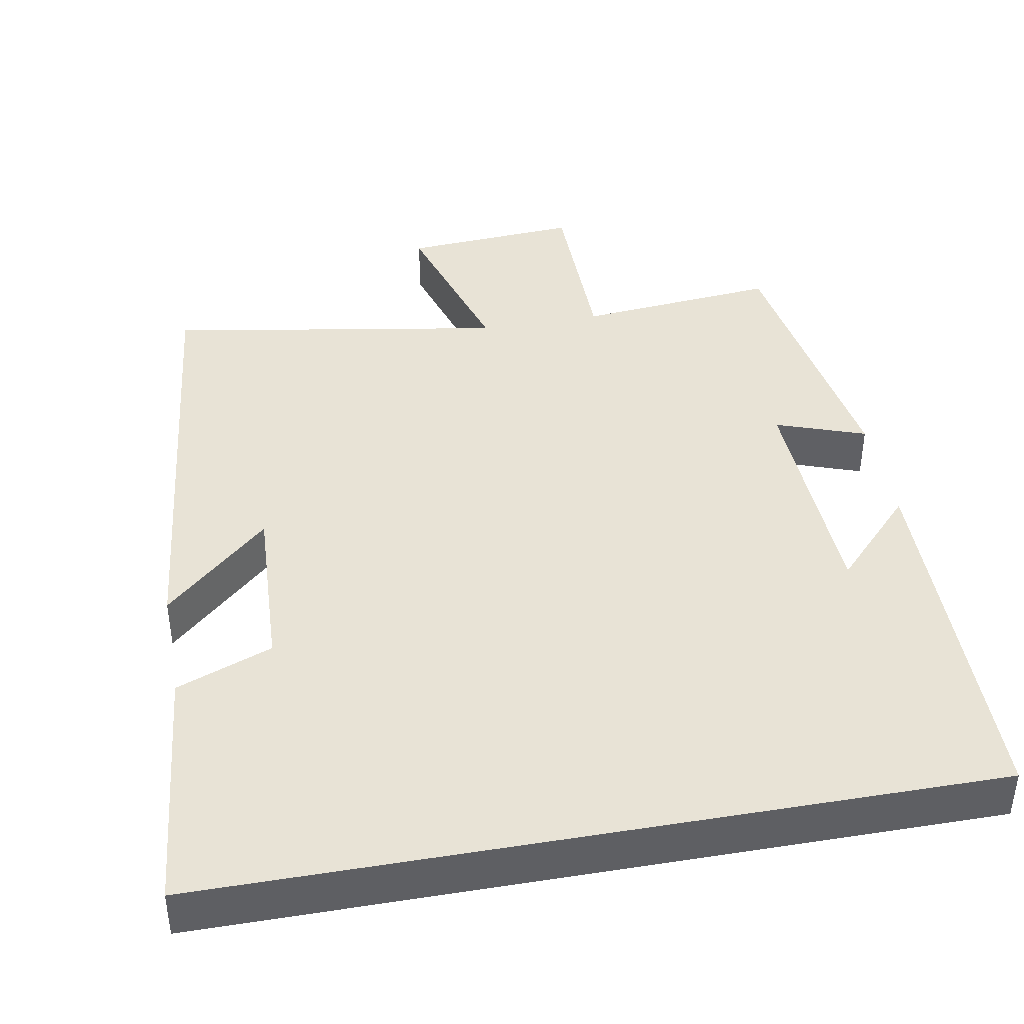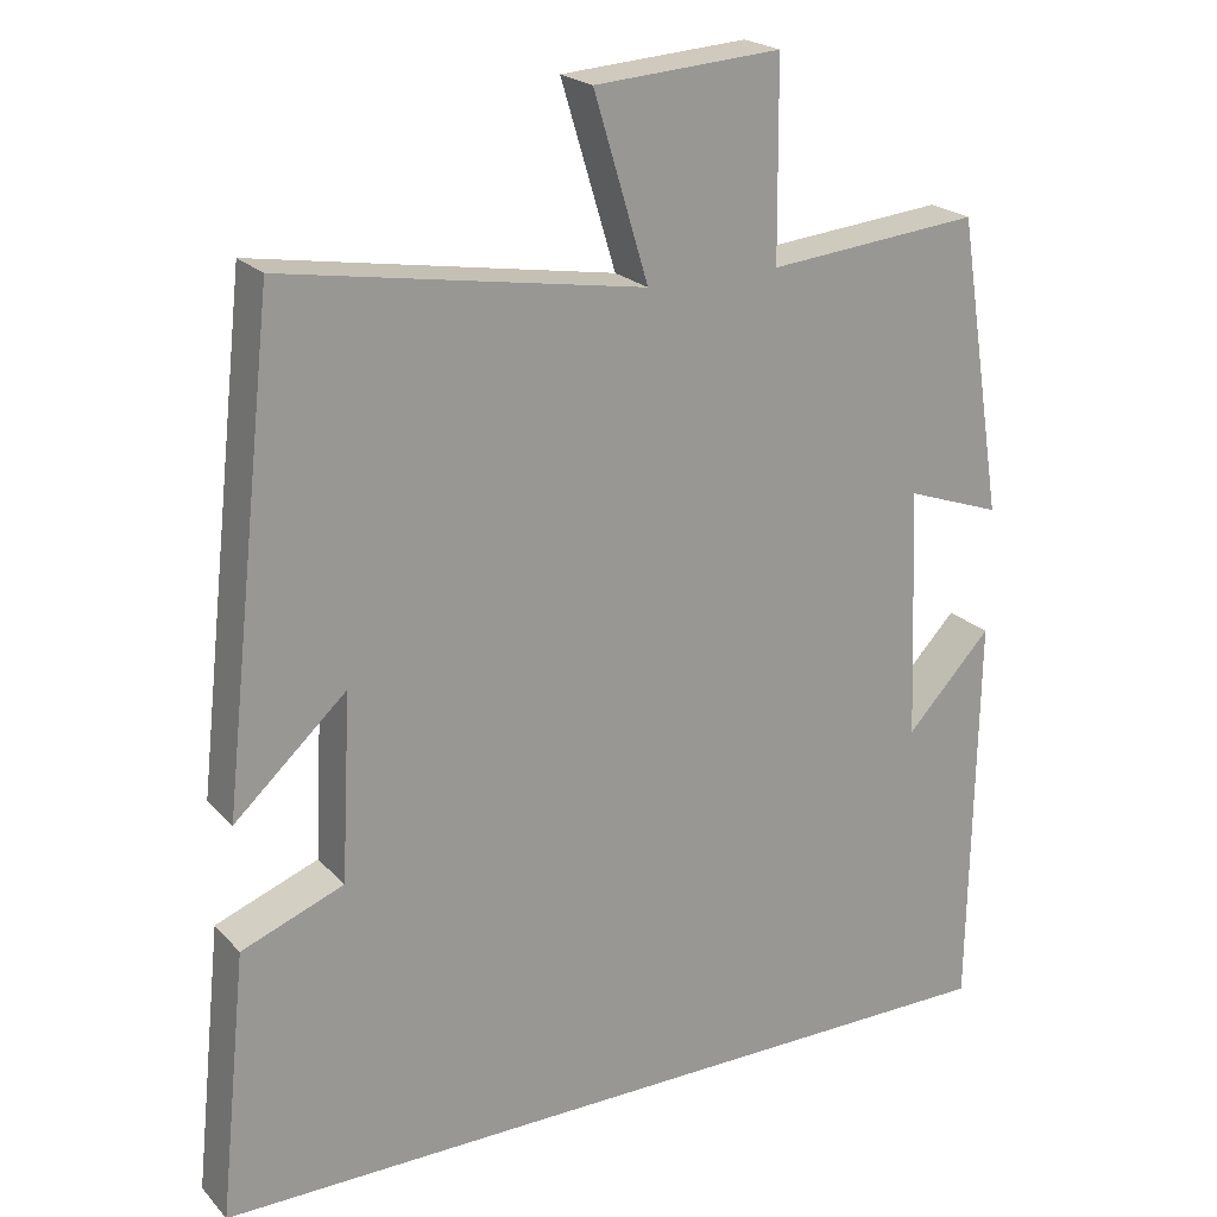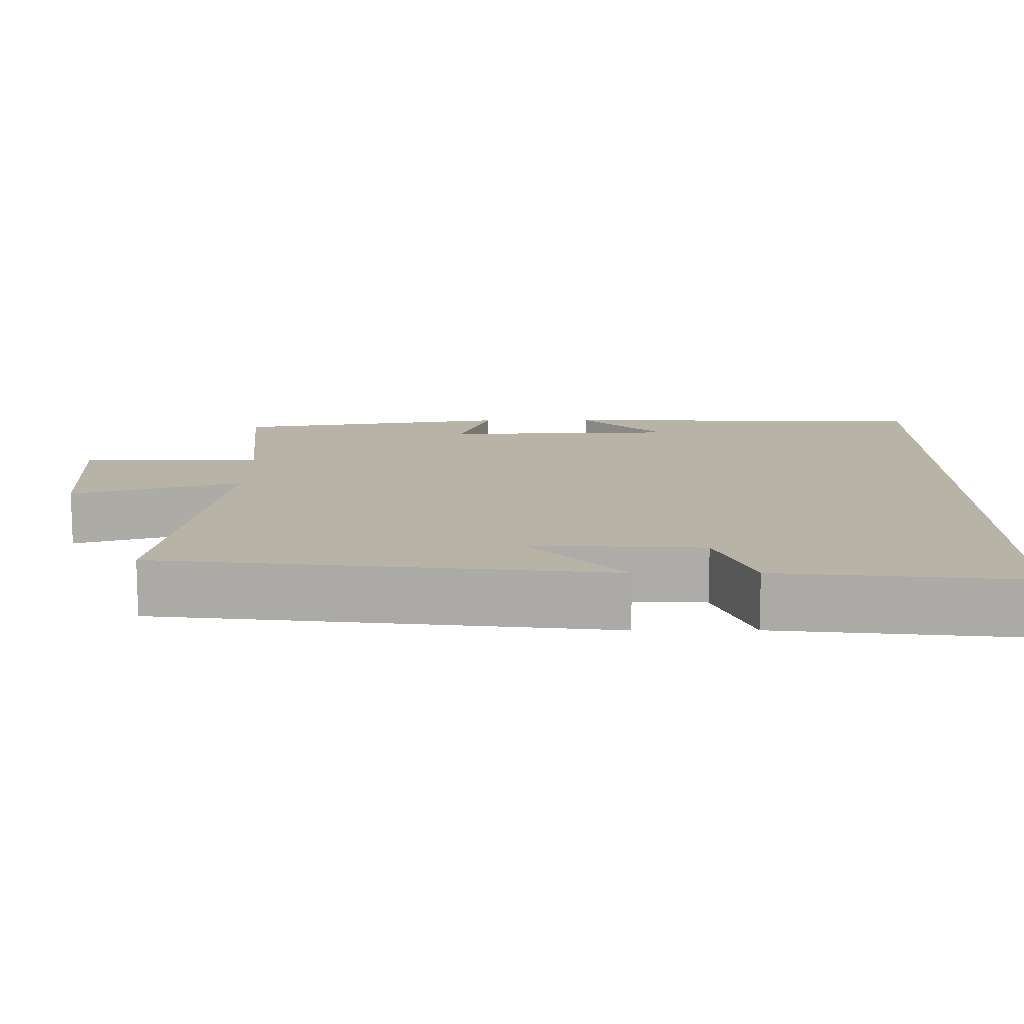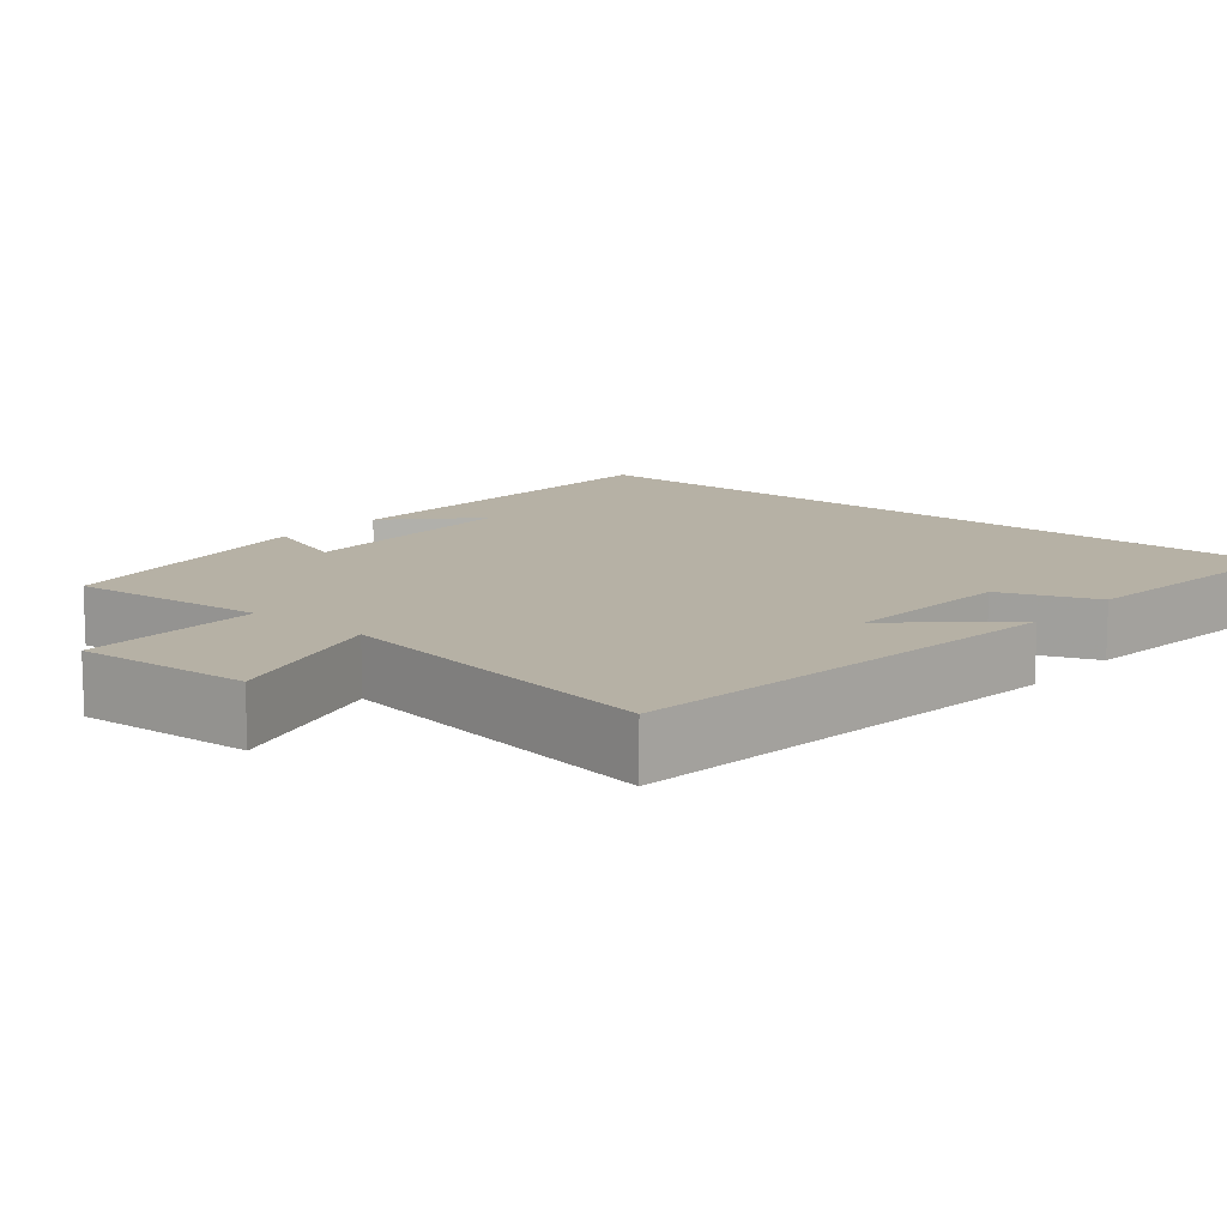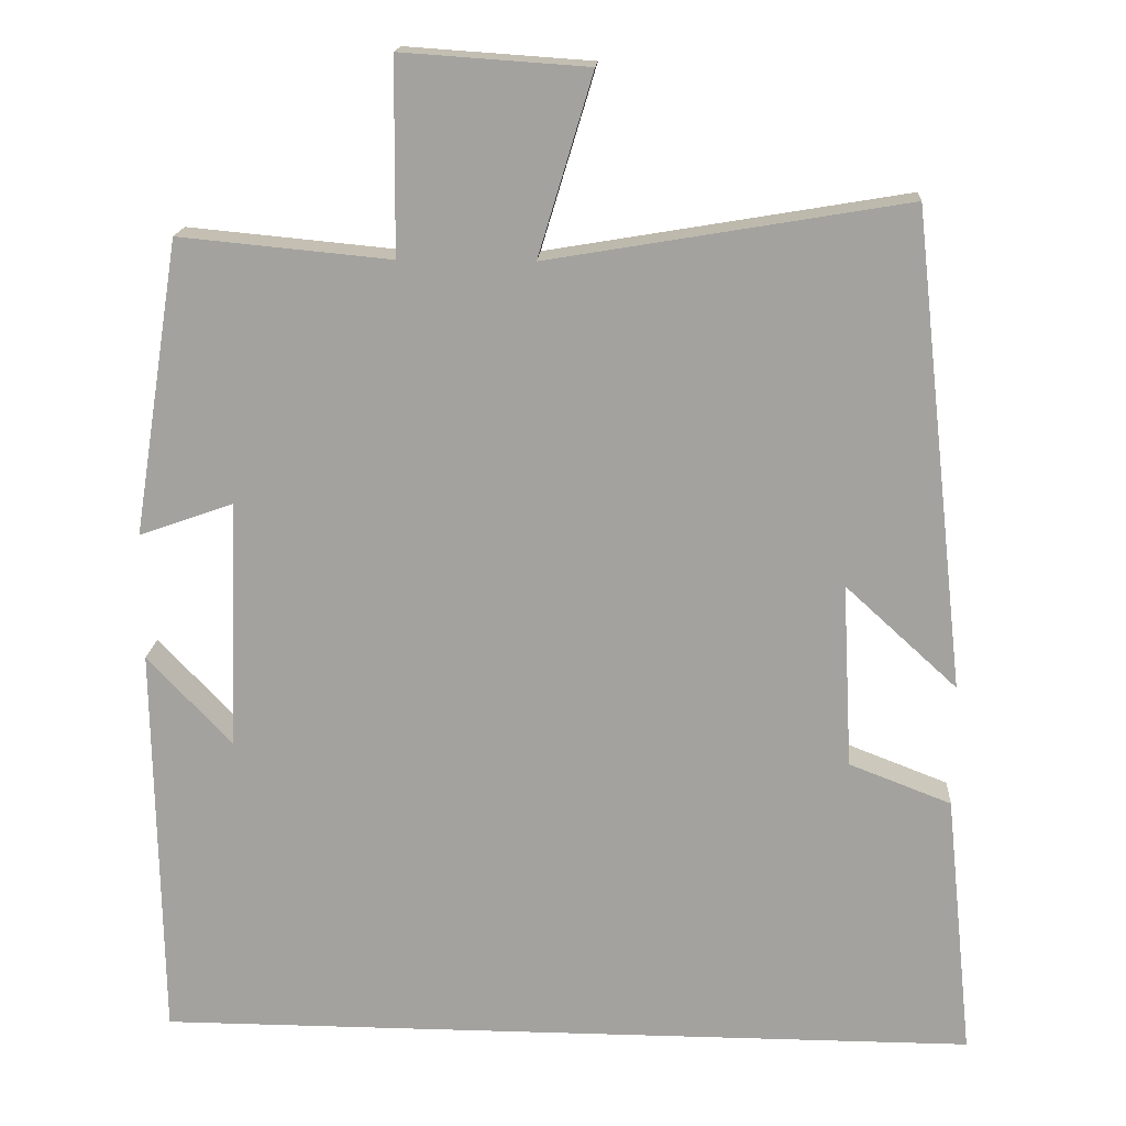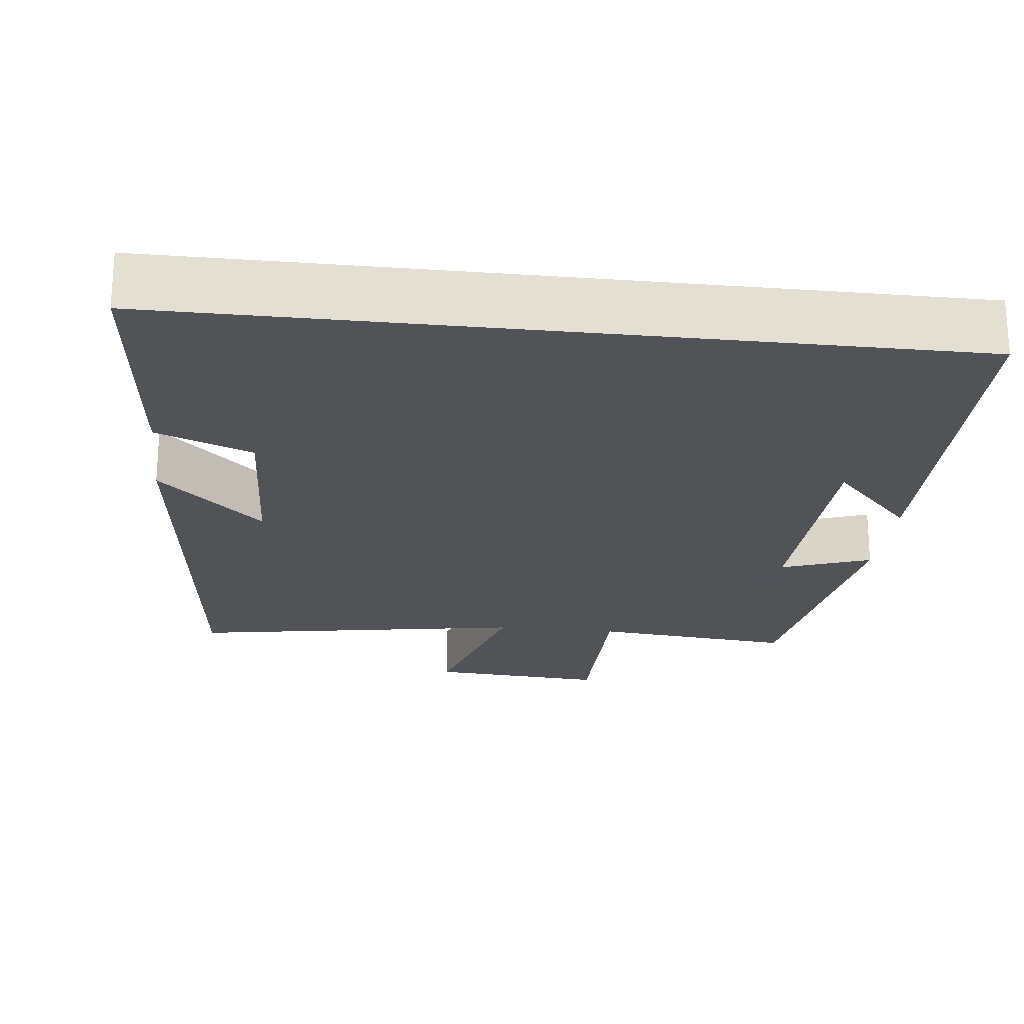
<metadata>
{"format":"obj","ext":"obj","renderer":"f3d","projection":"perspective","resolution":1024,"background":"white","views":[{"elev":41.5,"azim":169.7,"up":"+Y"},{"elev":21.7,"azim":149.7,"up":"+Z"},{"elev":12.7,"azim":89.8,"up":"+Y"},{"elev":12.0,"azim":40.3,"up":"+Y"},{"elev":16.8,"azim":3.5,"up":"+Z"},{"elev":-22.5,"azim":173.6,"up":"+Y"}]}
</metadata>
<code>
v 0.434 0.07 0.575
v 0.5 0.07 -0.019
v 0.361 0.07 0.108
v 0.373 0.07 -0.122
v 0.5 0.07 -0.171
v 0.534 0.07 -0.5
v -0.492 0.07 -0.5
v -0.5 0.07 -0.001
v -0.394 0.07 -0.113
v -0.382 0.07 0.199
v -0.5 0.07 0.157
v -0.442 0.07 0.525
v -0.178 0.07 0.5
v -0.176 0.07 0.741
v 0.056 0.07 0.725
v -0.012 0.07 0.5
v 0.434 0 0.575
v 0.5 0 -0.019
v 0.361 0 0.108
v 0.373 0 -0.122
v 0.5 0 -0.171
v 0.534 0 -0.5
v -0.492 0 -0.5
v -0.5 0 -0.001
v -0.394 0 -0.113
v -0.382 0 0.199
v -0.5 0 0.157
v -0.442 0 0.525
v -0.178 0 0.5
v -0.176 0 0.741
v 0.056 0 0.725
v -0.012 0 0.5
f 13 14 15 16
f 10 11 12 13
f 9 10 13 16
f 7 8 9
f 6 7 9
f 5 6 9
f 4 5 9
f 3 4 9 16
f 1 2 3 16
f 32 31 30 29
f 29 28 27 26
f 32 29 26 25
f 25 24 23
f 25 23 22
f 25 22 21
f 25 21 20
f 32 25 20 19
f 32 19 18 17
f 1 17 18 2
f 2 18 19 3
f 3 19 20 4
f 4 20 21 5
f 5 21 22 6
f 6 22 23 7
f 7 23 24 8
f 8 24 25 9
f 9 25 26 10
f 10 26 27 11
f 11 27 28 12
f 12 28 29 13
f 13 29 30 14
f 14 30 31 15
f 15 31 32 16
f 16 32 17 1

</code>
